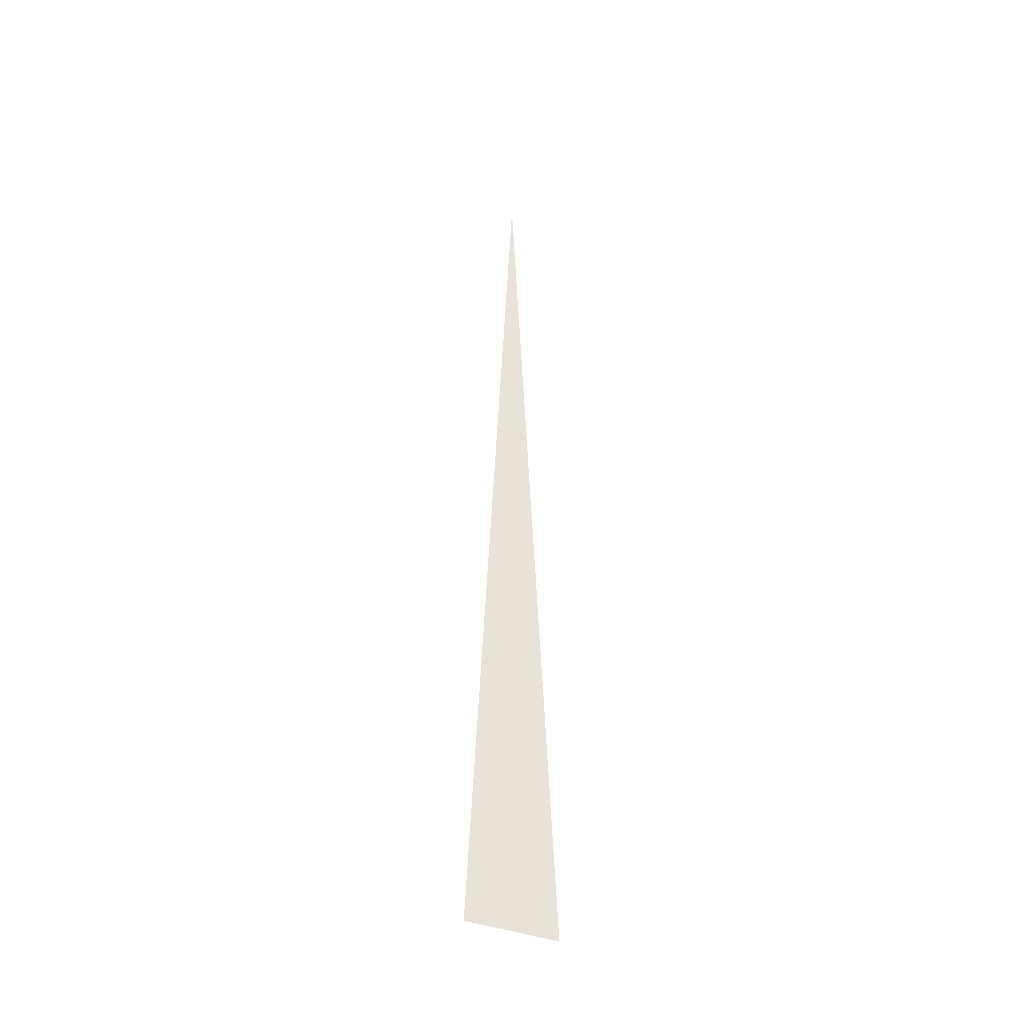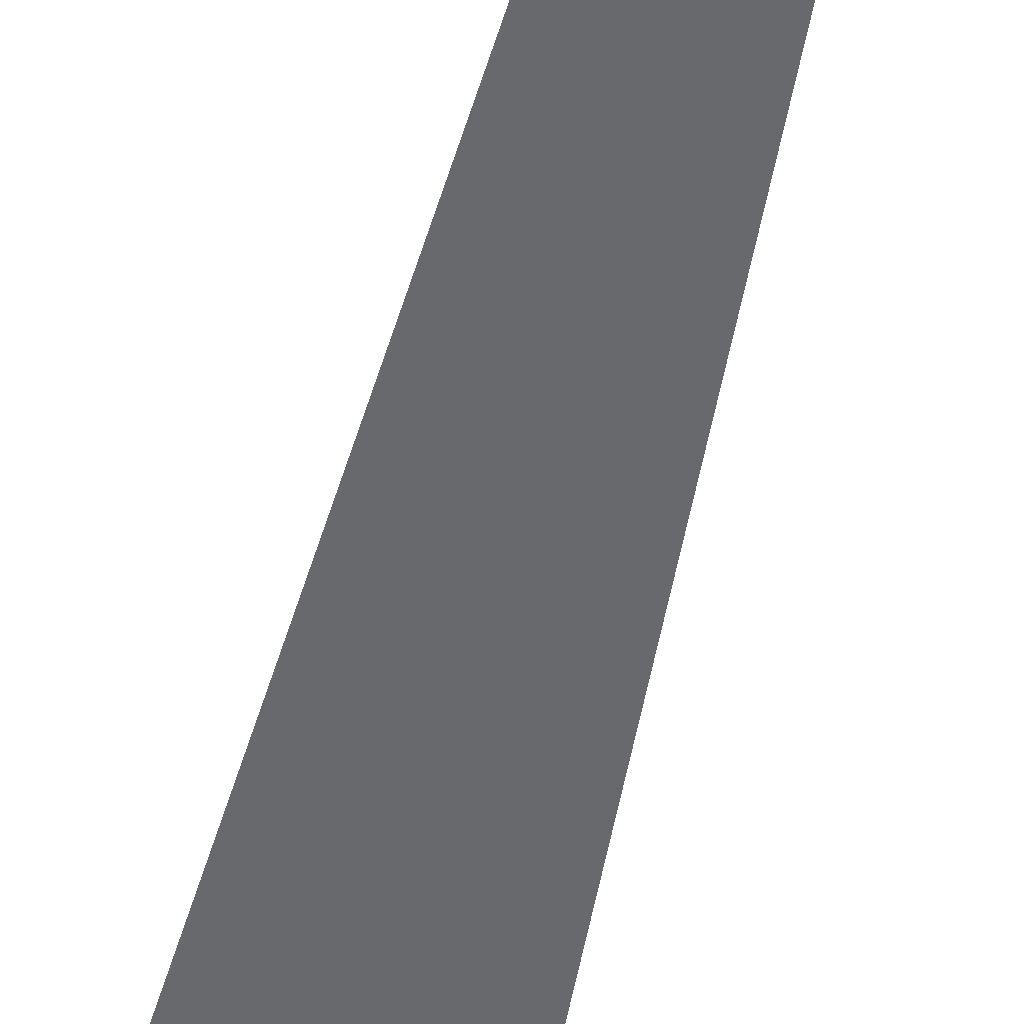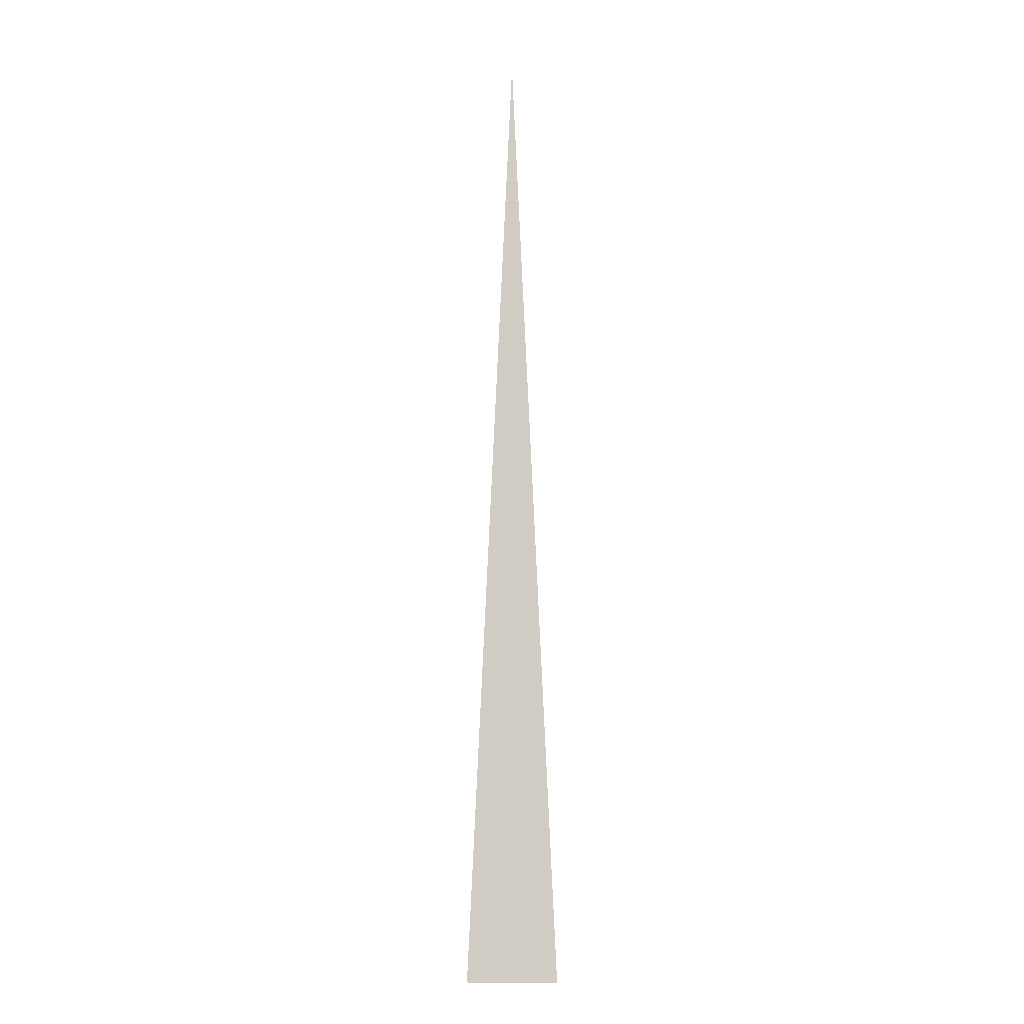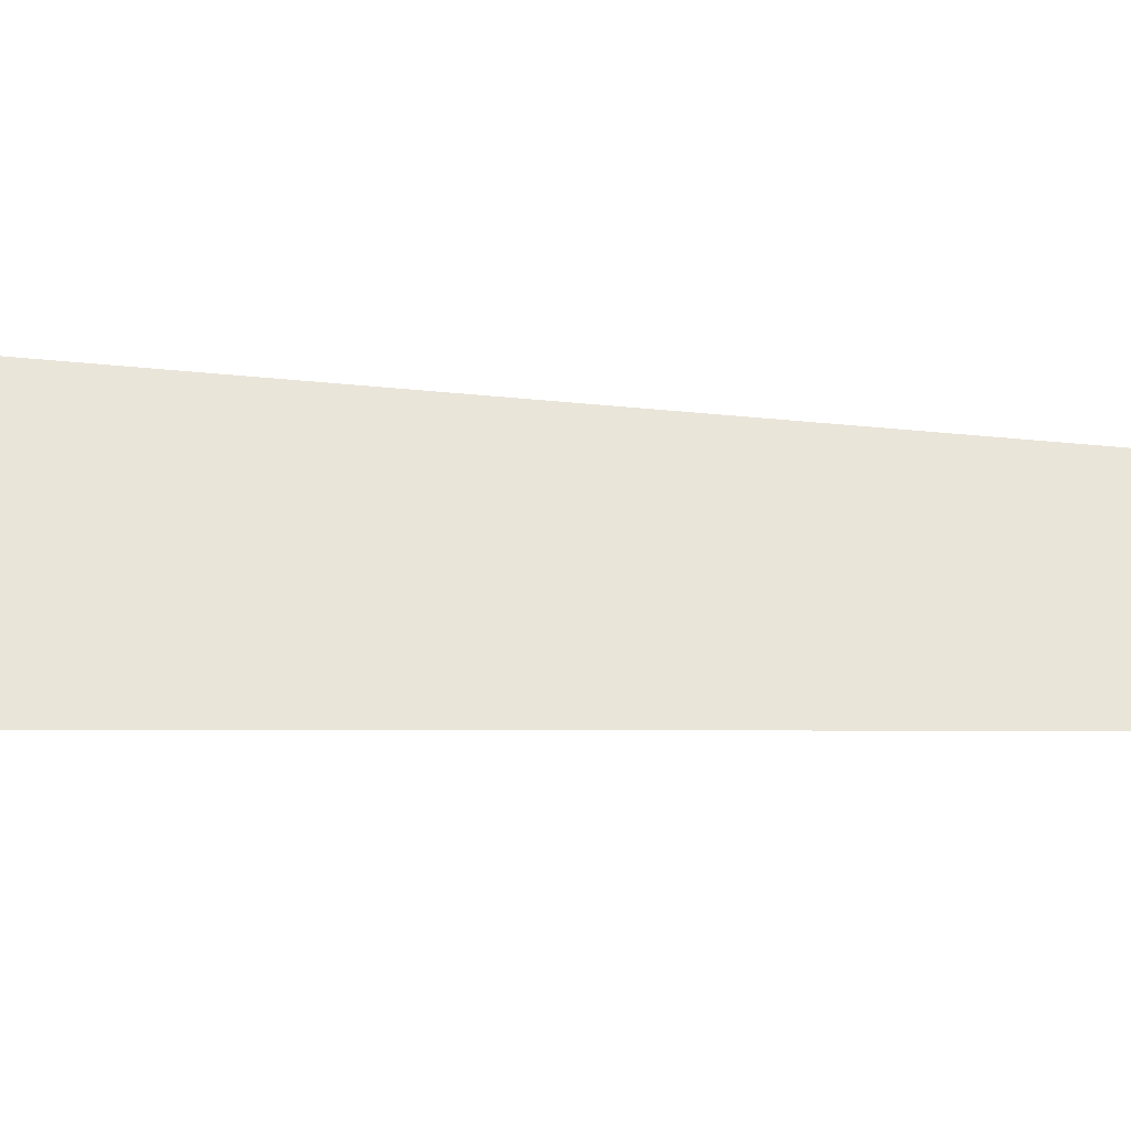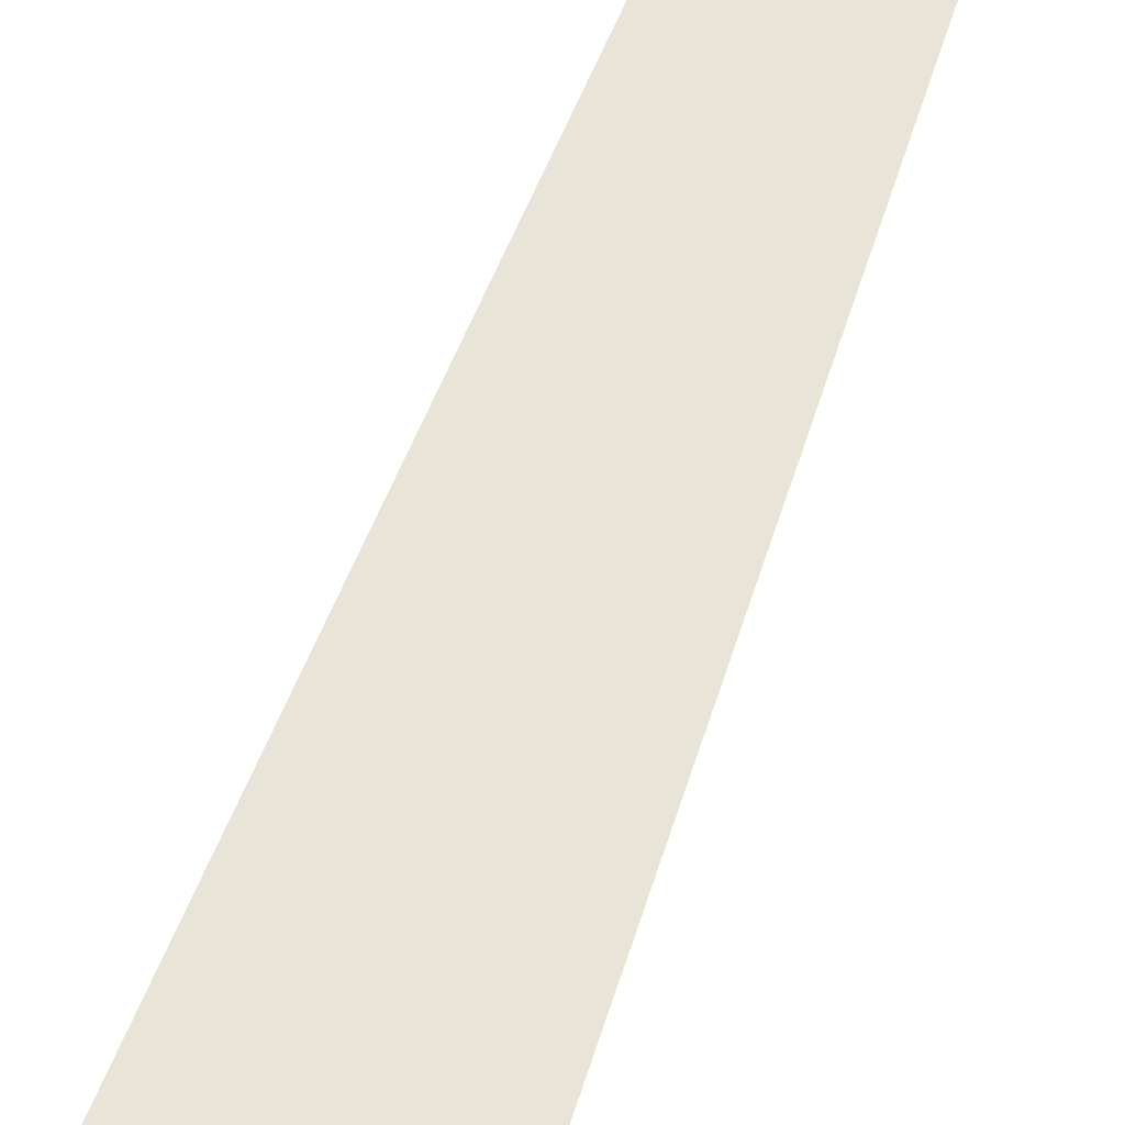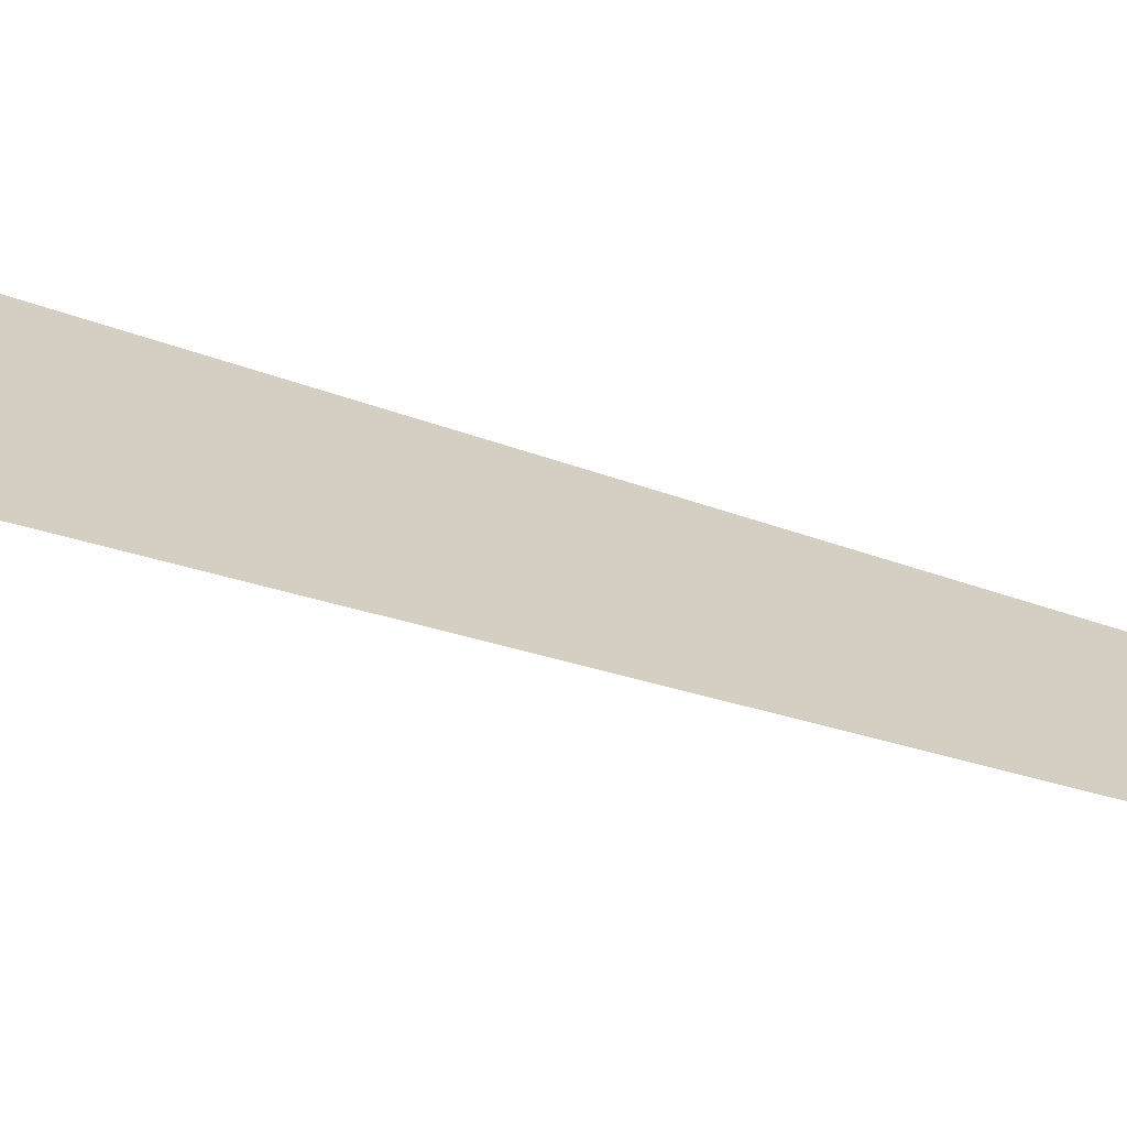
<metadata>
{"format":"obj","ext":"obj","renderer":"f3d","projection":"perspective","resolution":1024,"background":"white","views":[{"elev":-40.6,"azim":155.4,"up":"+Z"},{"elev":-52.7,"azim":-13.3,"up":"+Y"},{"elev":-6.9,"azim":3.0,"up":"+Z"},{"elev":57.8,"azim":-87.2,"up":"+Y"},{"elev":59.9,"azim":-160.3,"up":"+Y"},{"elev":25.7,"azim":-57.7,"up":"+Y"}]}
</metadata>
<code>
v  -20 -10 -20
v  20 -10 -20
v  0 -10 400
g floor01
f 3 2 1

</code>
